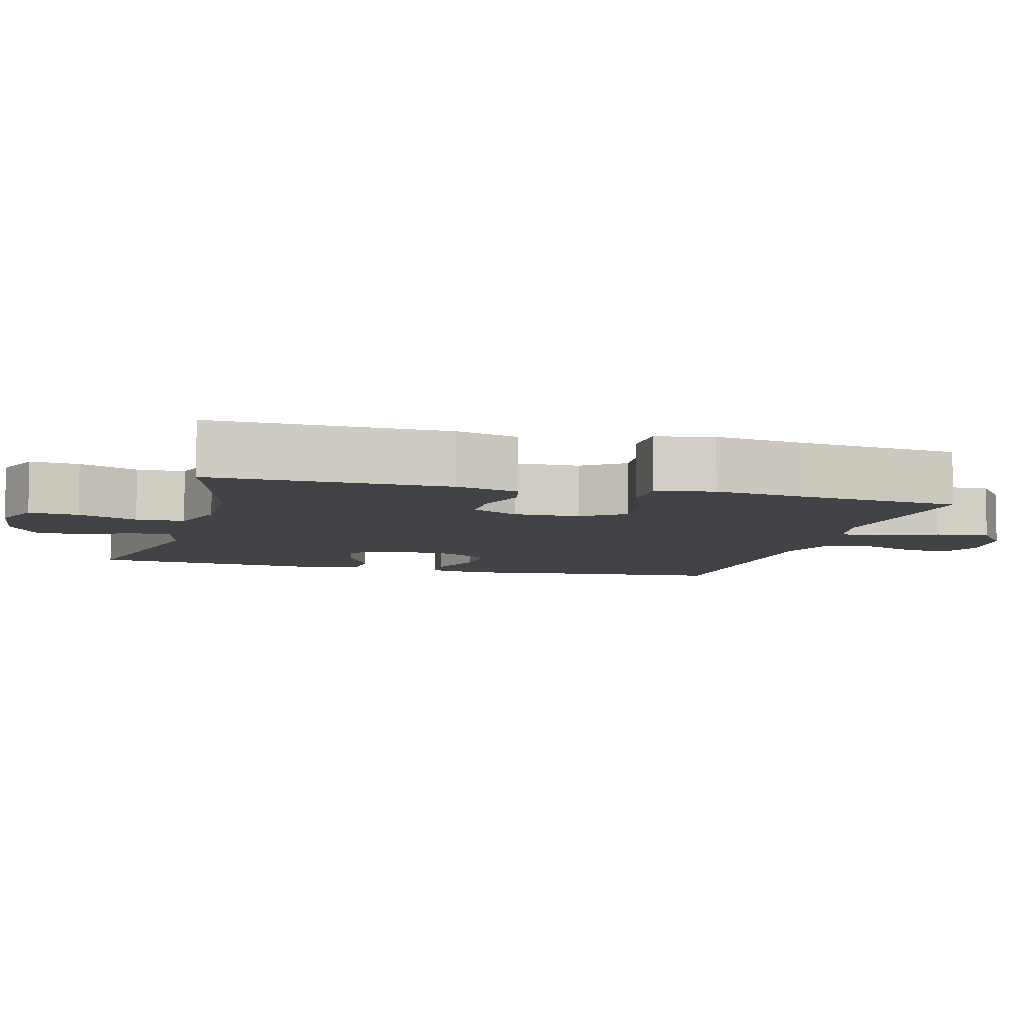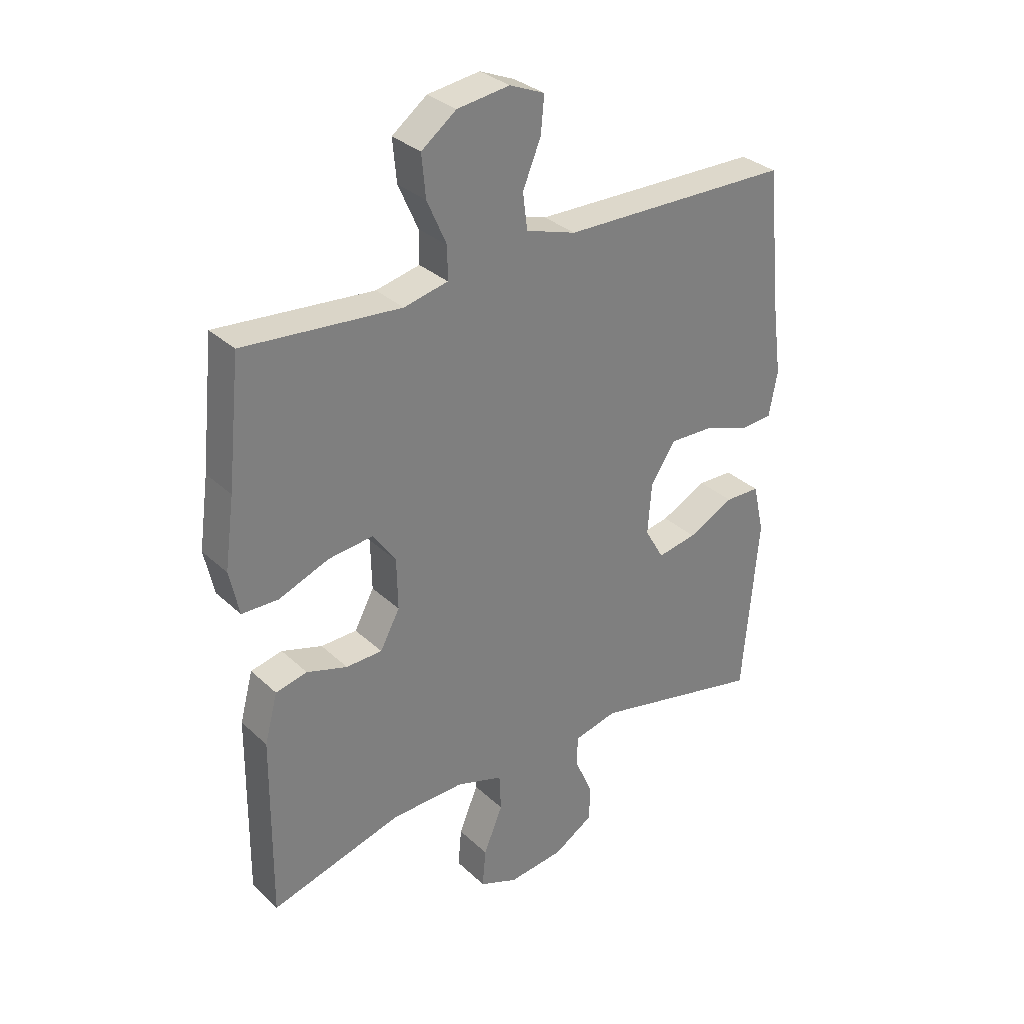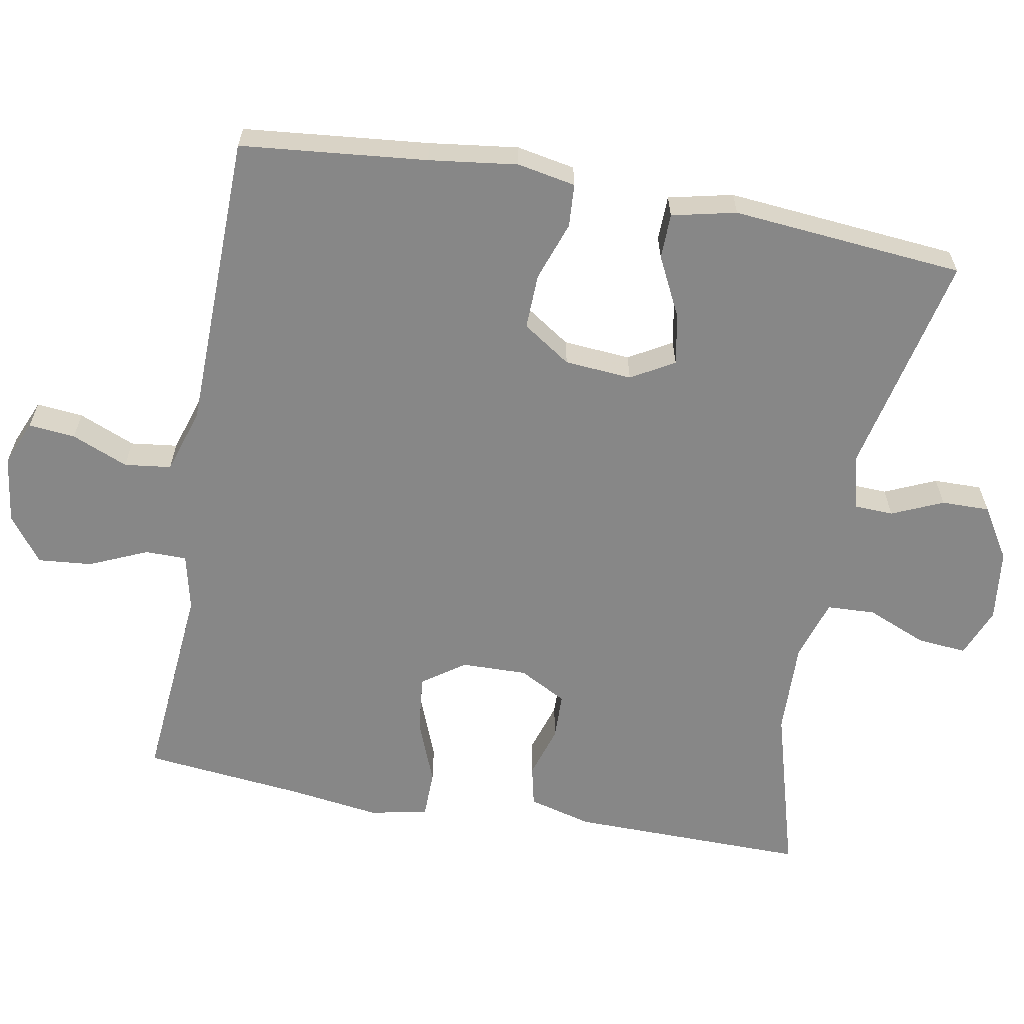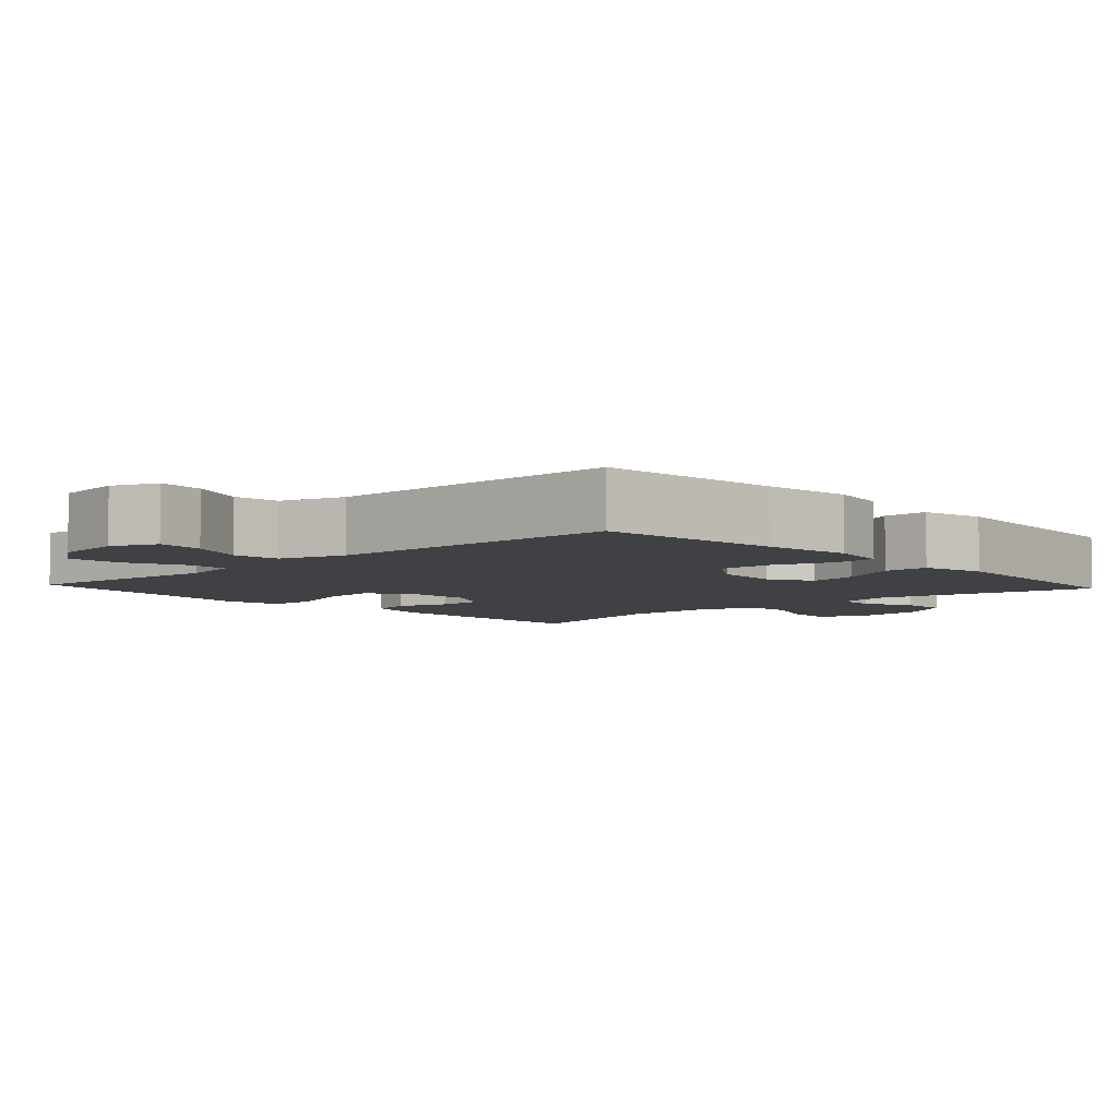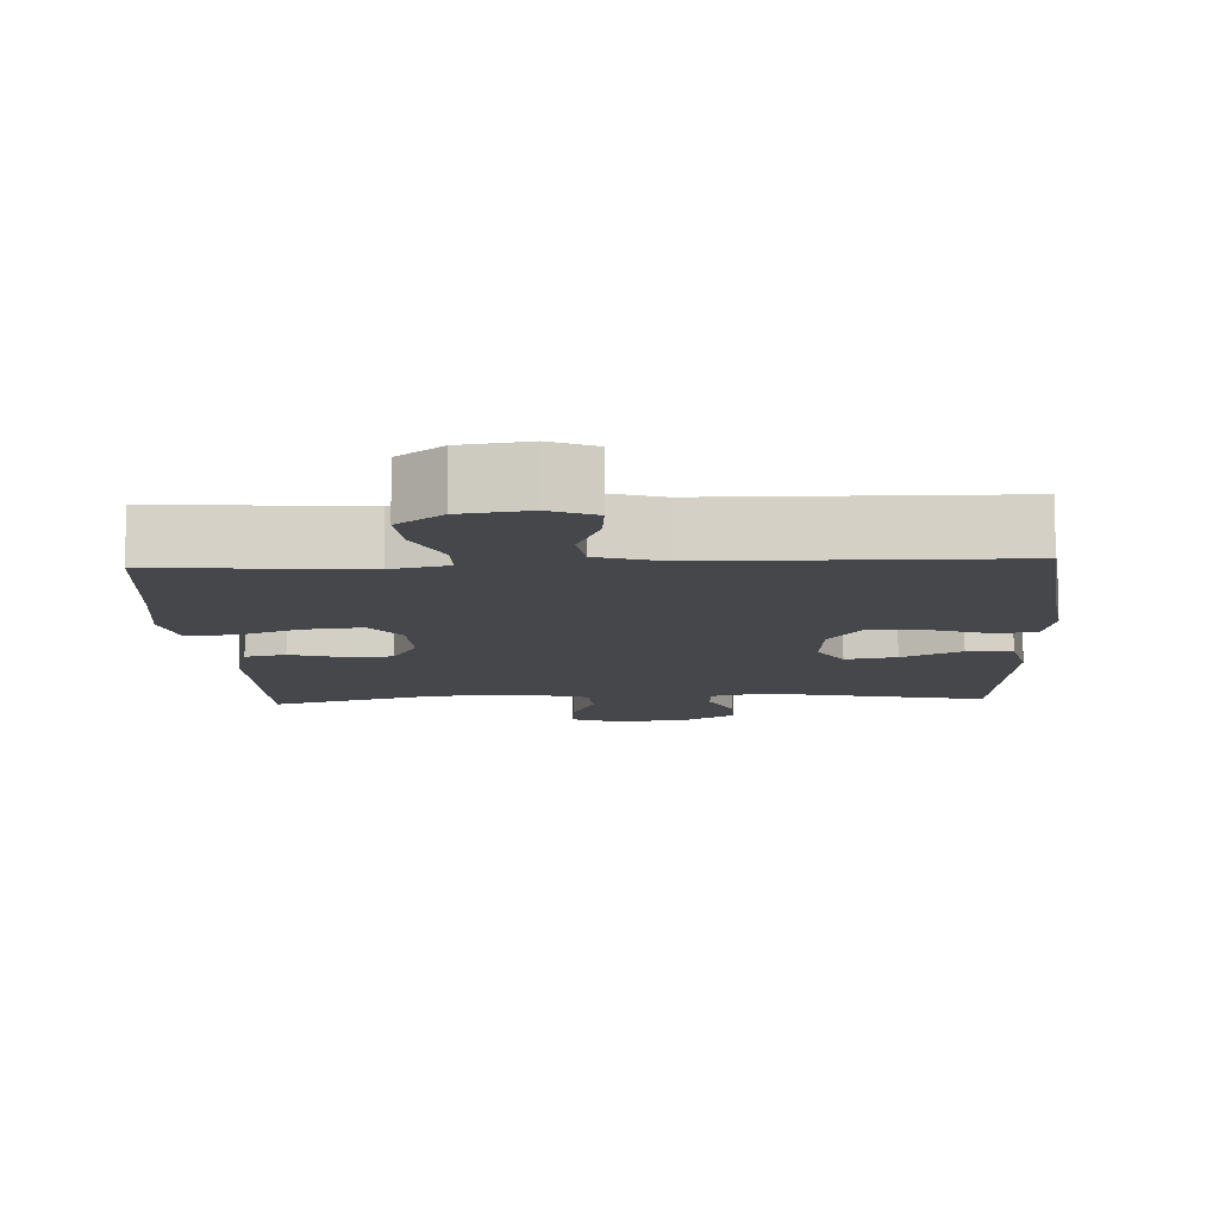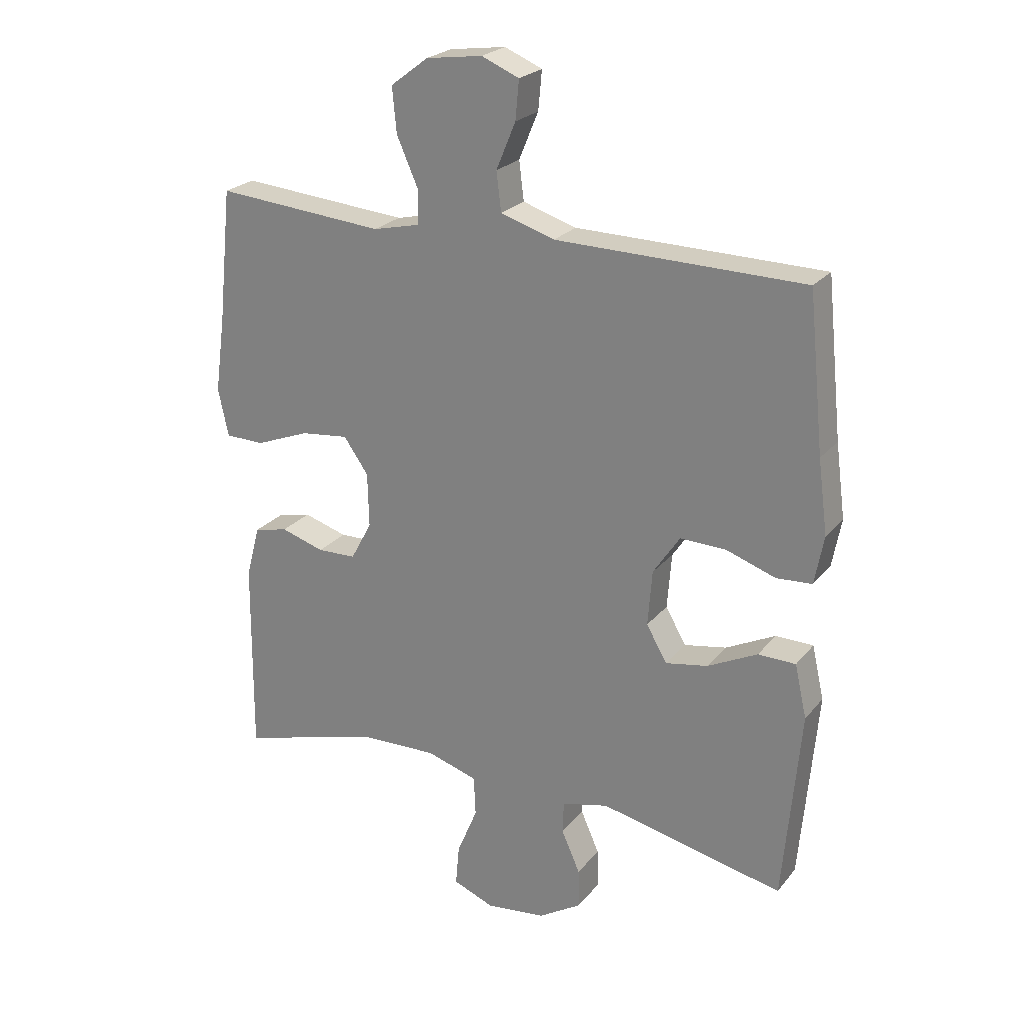
<metadata>
{"format":"obj","ext":"obj","renderer":"f3d","projection":"perspective","resolution":1024,"background":"white","views":[{"elev":-7.1,"azim":-105.3,"up":"+Y"},{"elev":31.7,"azim":-37.8,"up":"+Z"},{"elev":-62.3,"azim":79.6,"up":"+Y"},{"elev":-5.5,"azim":42.6,"up":"+Y"},{"elev":-10.4,"azim":2.9,"up":"+Y"},{"elev":23.9,"azim":29.0,"up":"+Z"}]}
</metadata>
<code>
v 0.5 0.07 0.5
v 0.526 0.07 0.245
v 0.542 0.07 0.124
v 0.527 0.07 0.044
v 0.468 0.07 0.04
v 0.387 0.07 0.068
v 0.311 0.07 0.07
v 0.267 0.07 0.004
v 0.26 0.07 -0.088
v 0.294 0.07 -0.147
v 0.364 0.07 -0.134
v 0.446 0.07 -0.093
v 0.508 0.07 -0.094
v 0.528 0.07 -0.182
v 0.5 0.07 -0.5
v 0.195 0.07 -0.434
v 0.118 0.07 -0.453
v 0.116 0.07 -0.506
v 0.147 0.07 -0.576
v 0.148 0.07 -0.642
v 0.077 0.07 -0.686
v -0.022 0.07 -0.698
v -0.09 0.07 -0.671
v -0.084 0.07 -0.603
v -0.05 0.07 -0.521
v -0.053 0.07 -0.455
v -0.137 0.07 -0.429
v -0.266 0.07 -0.433
v -0.5 0.07 -0.5
v -0.497 0.07 -0.175
v -0.474 0.07 -0.088
v -0.418 0.07 -0.075
v -0.346 0.07 -0.097
v -0.282 0.07 -0.095
v -0.247 0.07 -0.03
v -0.249 0.07 0.06
v -0.29 0.07 0.118
v -0.369 0.07 0.109
v -0.458 0.07 0.074
v -0.523 0.07 0.075
v -0.54 0.07 0.154
v -0.523 0.07 0.278
v -0.5 0.07 0.5
v -0.221 0.07 0.477
v -0.143 0.07 0.495
v -0.143 0.07 0.552
v -0.178 0.07 0.631
v -0.185 0.07 0.705
v -0.123 0.07 0.752
v -0.03 0.07 0.765
v 0.032 0.07 0.739
v 0.026 0.07 0.675
v -0.006 0.07 0.598
v 0.002 0.07 0.534
v 0.091 0.07 0.506
v 0.227 0.07 0.504
v 0.5 0 0.5
v 0.526 0 0.245
v 0.542 0 0.124
v 0.527 0 0.044
v 0.468 0 0.04
v 0.387 0 0.068
v 0.311 0 0.07
v 0.267 0 0.004
v 0.26 0 -0.088
v 0.294 0 -0.147
v 0.364 0 -0.134
v 0.446 0 -0.093
v 0.508 0 -0.094
v 0.528 0 -0.182
v 0.5 0 -0.5
v 0.195 0 -0.434
v 0.118 0 -0.453
v 0.116 0 -0.506
v 0.147 0 -0.576
v 0.148 0 -0.642
v 0.077 0 -0.686
v -0.022 0 -0.698
v -0.09 0 -0.671
v -0.084 0 -0.603
v -0.05 0 -0.521
v -0.053 0 -0.455
v -0.137 0 -0.429
v -0.266 0 -0.433
v -0.5 0 -0.5
v -0.497 0 -0.175
v -0.474 0 -0.088
v -0.418 0 -0.075
v -0.346 0 -0.097
v -0.282 0 -0.095
v -0.247 0 -0.03
v -0.249 0 0.06
v -0.29 0 0.118
v -0.369 0 0.109
v -0.458 0 0.074
v -0.523 0 0.075
v -0.54 0 0.154
v -0.523 0 0.278
v -0.5 0 0.5
v -0.221 0 0.477
v -0.143 0 0.495
v -0.143 0 0.552
v -0.178 0 0.631
v -0.185 0 0.705
v -0.123 0 0.752
v -0.03 0 0.765
v 0.032 0 0.739
v 0.026 0 0.675
v -0.006 0 0.598
v 0.002 0 0.534
v 0.091 0 0.506
v 0.227 0 0.504
f 50 51 52 53
f 50 53 54
f 49 50 54
f 46 47 48 49
f 45 46 49 54
f 42 43 44
f 42 44 45
f 38 39 40 41
f 37 38 41 42
f 30 31 32 33
f 28 29 30 33
f 27 28 33 34
f 26 27 34 35
f 22 23 24 25
f 22 25 26
f 21 22 26
f 18 19 20 21
f 17 18 21 26
f 16 17 26 35
f 11 12 13 14
f 10 11 14 15
f 3 4 5 6
f 2 3 6 7
f 56 1 2 7
f 55 56 7 8
f 54 55 8 9
f 37 42 45 54
f 36 37 54 9
f 35 36 9 10
f 10 15 16 35
f 109 108 107 106
f 110 109 106
f 110 106 105
f 105 104 103 102
f 110 105 102 101
f 100 99 98
f 101 100 98
f 97 96 95 94
f 98 97 94 93
f 89 88 87 86
f 89 86 85 84
f 90 89 84 83
f 91 90 83 82
f 81 80 79 78
f 82 81 78
f 82 78 77
f 77 76 75 74
f 82 77 74 73
f 91 82 73 72
f 70 69 68 67
f 71 70 67 66
f 62 61 60 59
f 63 62 59 58
f 63 58 57 112
f 64 63 112 111
f 65 64 111 110
f 110 101 98 93
f 65 110 93 92
f 66 65 92 91
f 91 72 71 66
f 1 57 58 2
f 2 58 59 3
f 3 59 60 4
f 4 60 61 5
f 5 61 62 6
f 6 62 63 7
f 7 63 64 8
f 8 64 65 9
f 9 65 66 10
f 10 66 67 11
f 11 67 68 12
f 12 68 69 13
f 13 69 70 14
f 14 70 71 15
f 15 71 72 16
f 16 72 73 17
f 17 73 74 18
f 18 74 75 19
f 19 75 76 20
f 20 76 77 21
f 21 77 78 22
f 22 78 79 23
f 23 79 80 24
f 24 80 81 25
f 25 81 82 26
f 26 82 83 27
f 27 83 84 28
f 28 84 85 29
f 29 85 86 30
f 30 86 87 31
f 31 87 88 32
f 32 88 89 33
f 33 89 90 34
f 34 90 91 35
f 35 91 92 36
f 36 92 93 37
f 37 93 94 38
f 38 94 95 39
f 39 95 96 40
f 40 96 97 41
f 41 97 98 42
f 42 98 99 43
f 43 99 100 44
f 44 100 101 45
f 45 101 102 46
f 46 102 103 47
f 47 103 104 48
f 48 104 105 49
f 49 105 106 50
f 50 106 107 51
f 51 107 108 52
f 52 108 109 53
f 53 109 110 54
f 54 110 111 55
f 55 111 112 56
f 56 112 57 1

</code>
